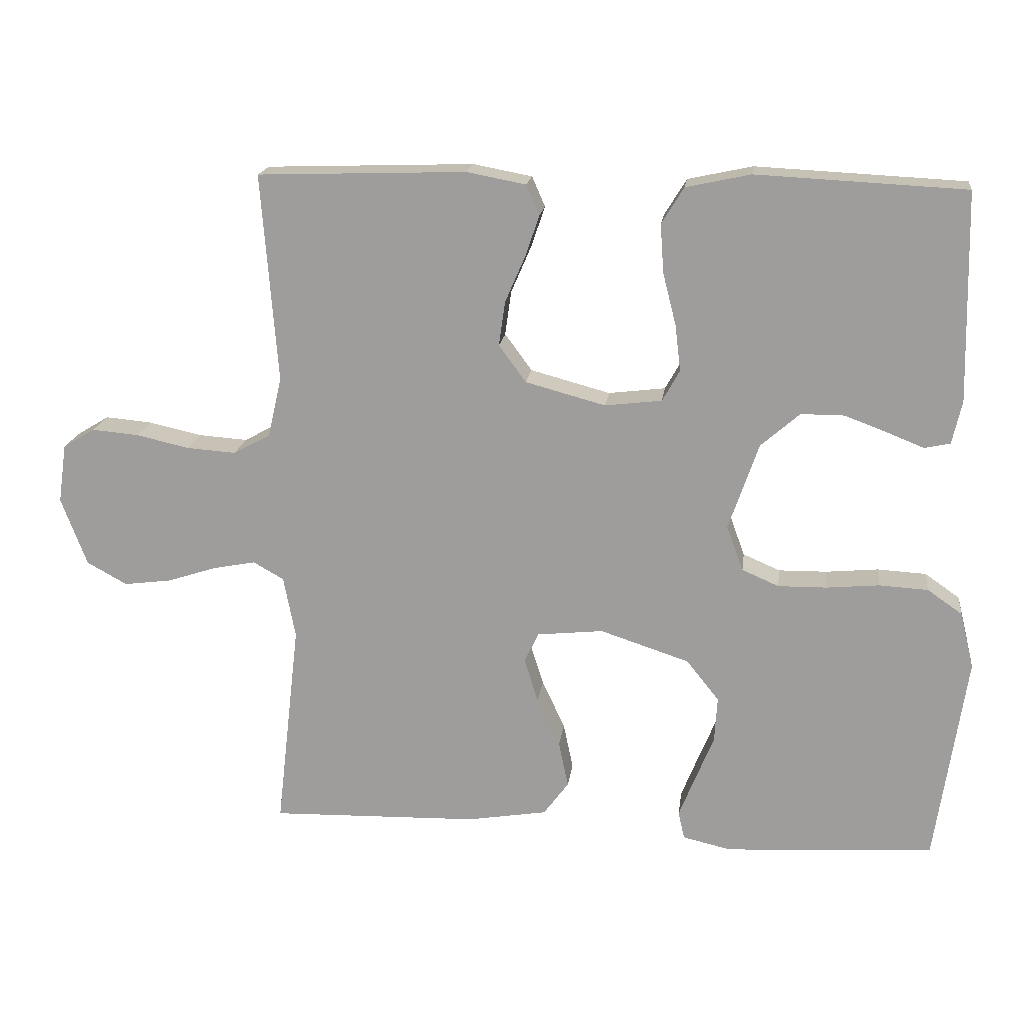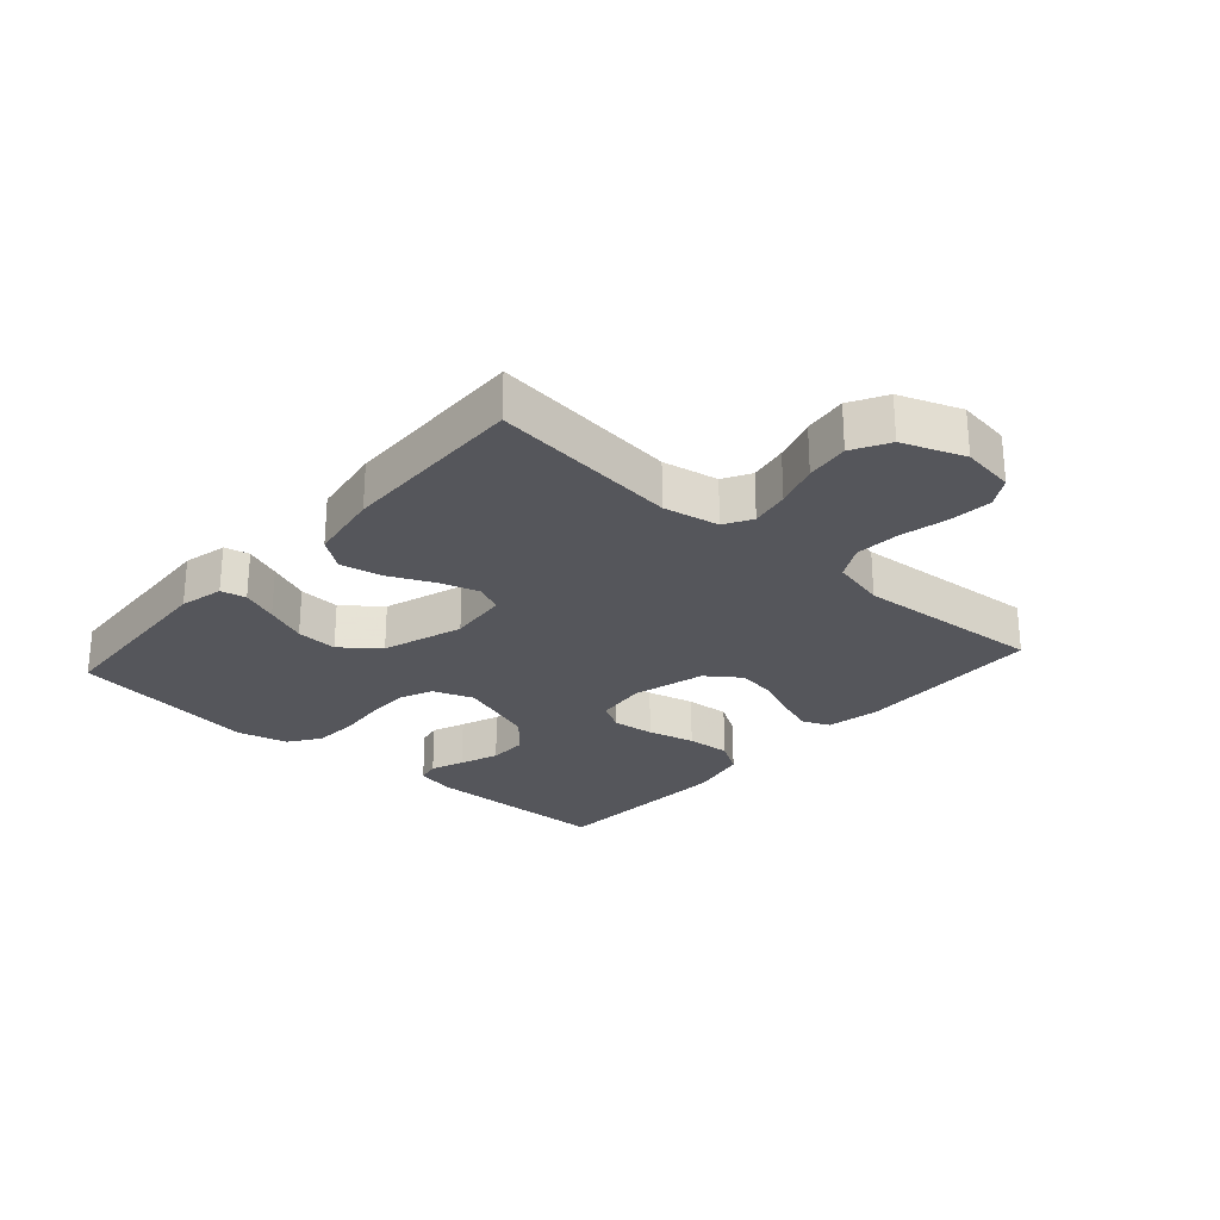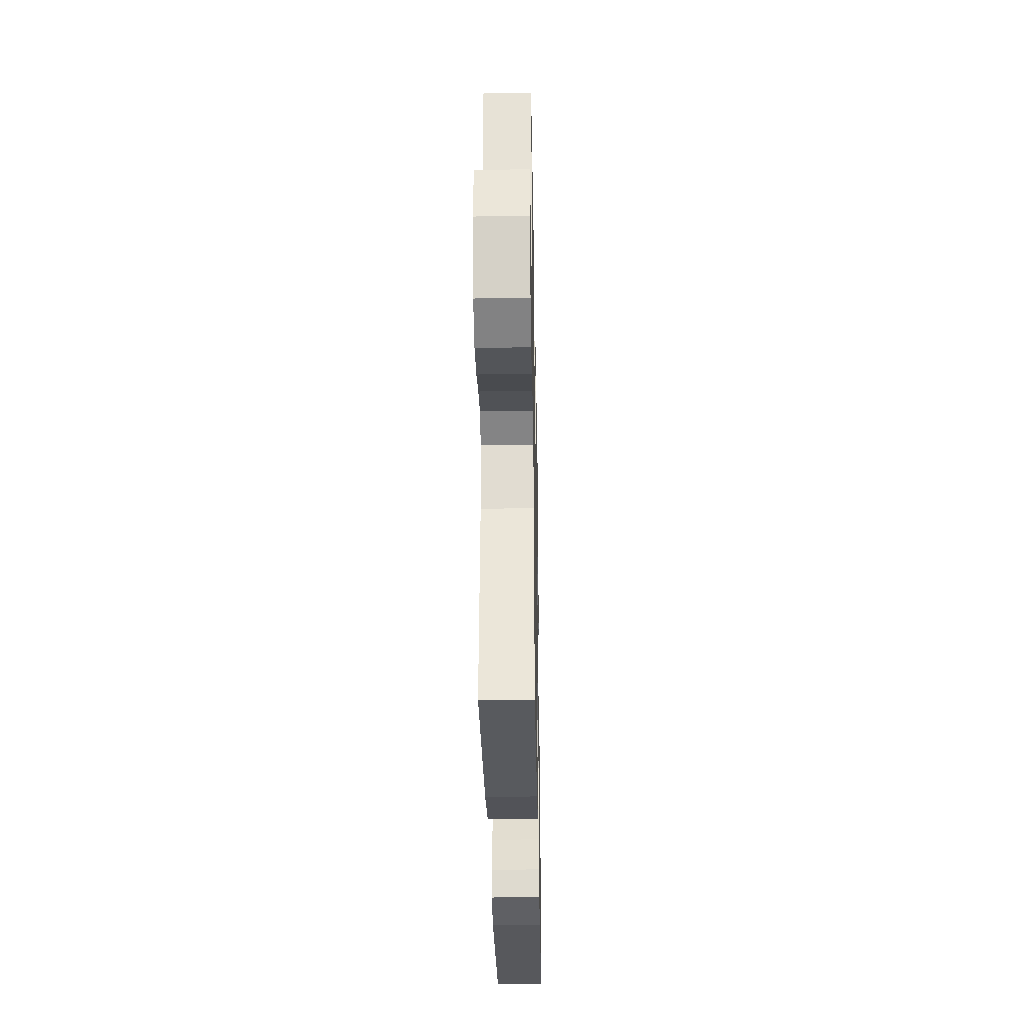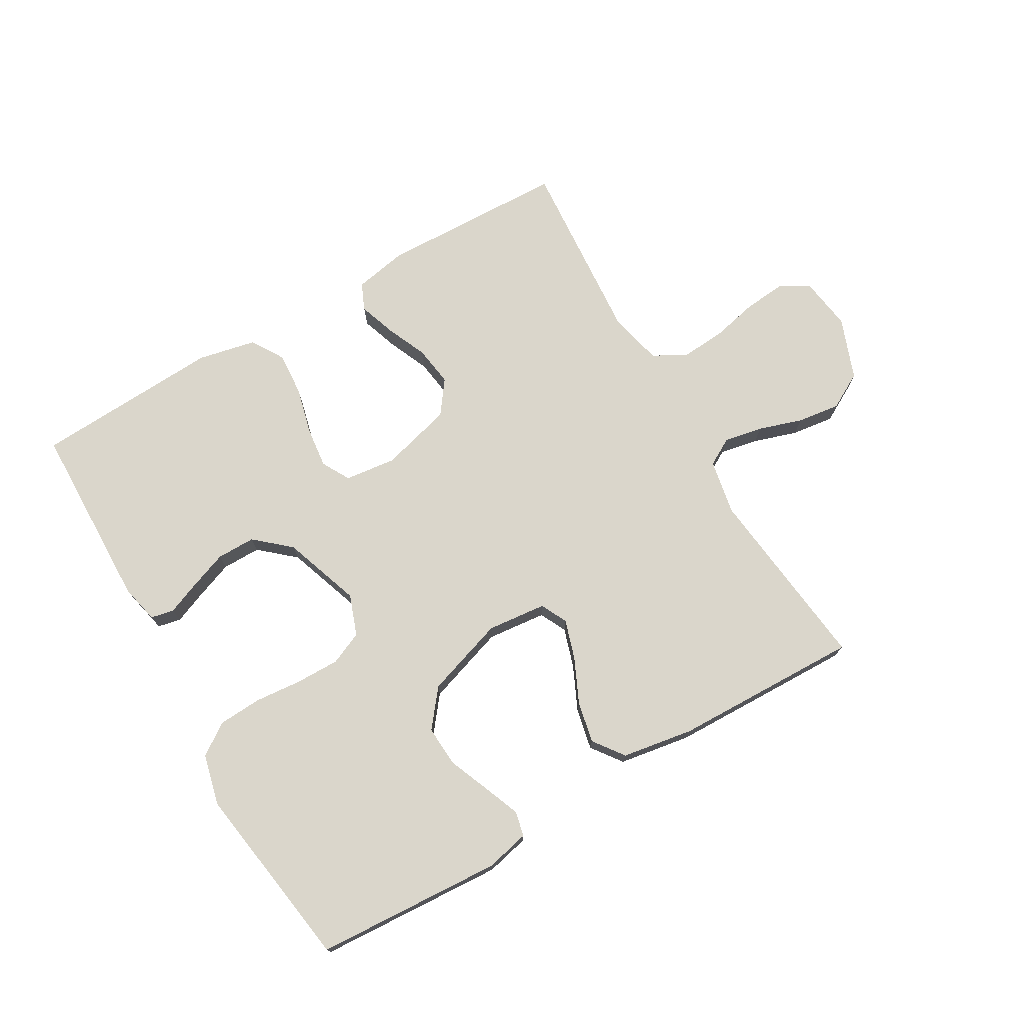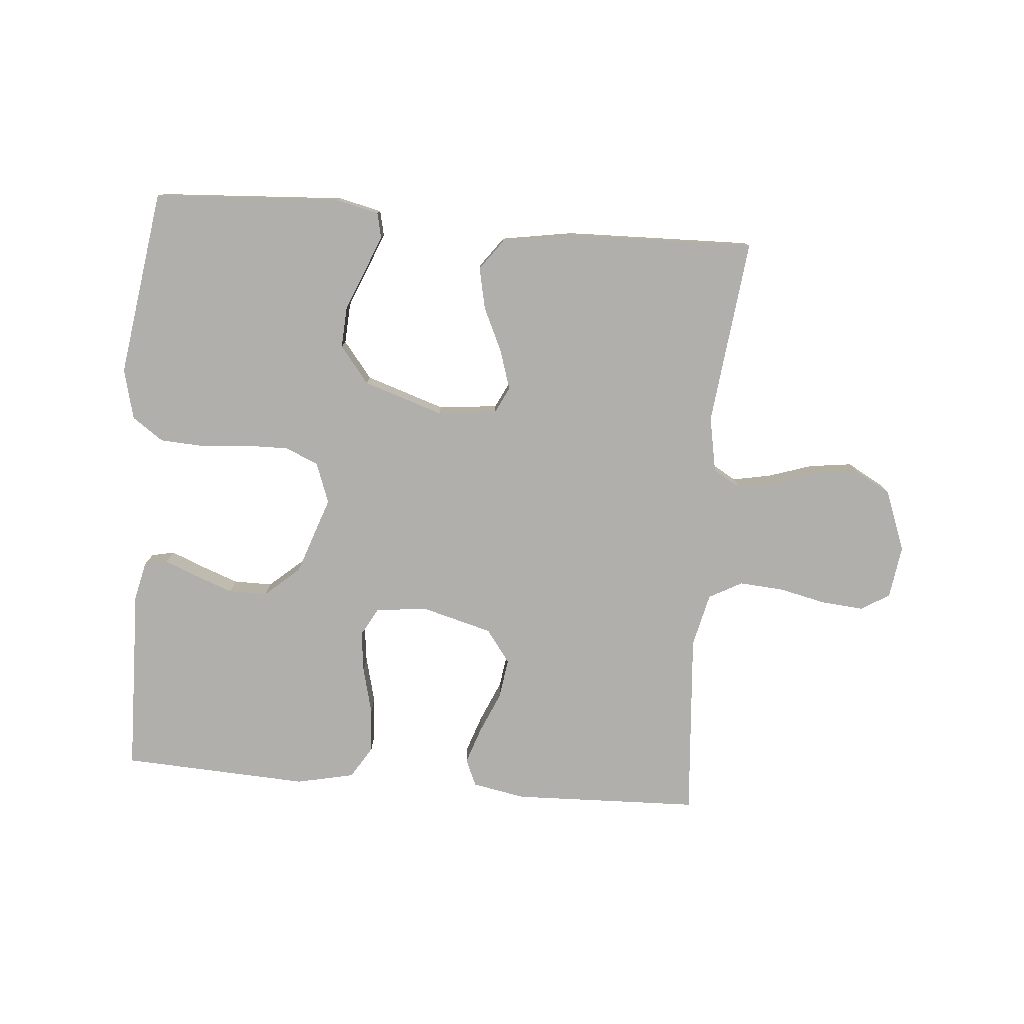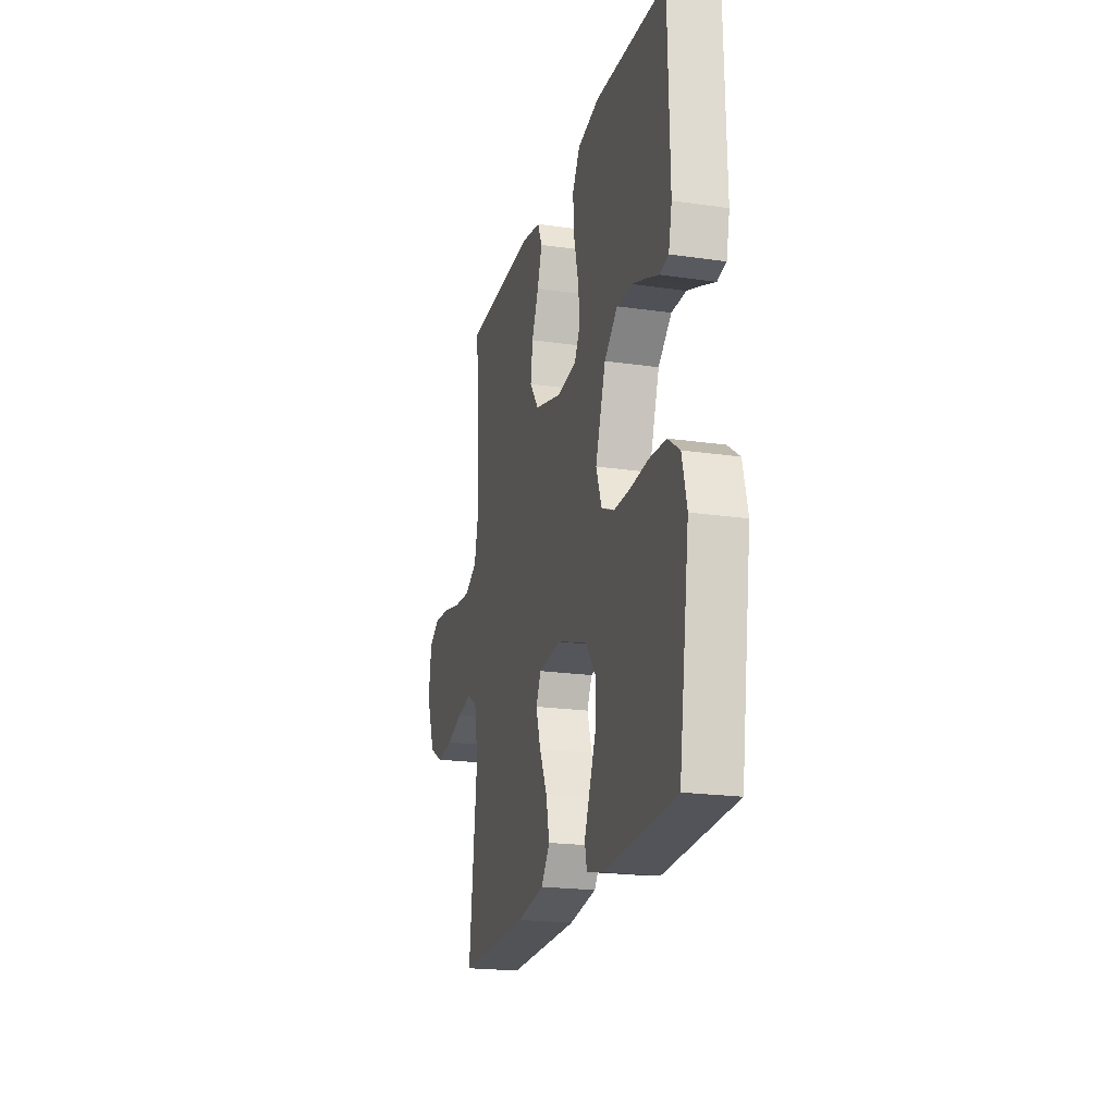
<metadata>
{"format":"obj","ext":"obj","renderer":"f3d","projection":"perspective","resolution":1024,"background":"white","views":[{"elev":18.0,"azim":7.3,"up":"+Z"},{"elev":-26.2,"azim":-131.7,"up":"+Y"},{"elev":-32.0,"azim":-88.9,"up":"+Z"},{"elev":74.0,"azim":149.8,"up":"+Y"},{"elev":-78.3,"azim":175.2,"up":"+Y"},{"elev":-20.5,"azim":75.2,"up":"+Z"}]}
</metadata>
<code>
v -0.5 0.07 0.5
v -0.2 0.07 0.51
v -0.115 0.07 0.494
v -0.096 0.07 0.451
v -0.116 0.07 0.392
v -0.145 0.07 0.325
v -0.154 0.07 0.261
v -0.115 0.07 0.208
v 0 0.07 0.177
v 0.082 0.07 0.187
v 0.107 0.07 0.232
v 0.099 0.07 0.298
v 0.08 0.07 0.373
v 0.075 0.07 0.443
v 0.107 0.07 0.495
v 0.2 0.07 0.515
v 0.5 0.07 0.5
v 0.507 0.07 0.2
v 0.493 0.07 0.138
v 0.456 0.07 0.13
v 0.404 0.07 0.151
v 0.342 0.07 0.174
v 0.28 0.07 0.174
v 0.224 0.07 0.125
v 0.181 0.07 0
v 0.205 0.07 -0.065
v 0.258 0.07 -0.088
v 0.328 0.07 -0.087
v 0.404 0.07 -0.08
v 0.474 0.07 -0.084
v 0.524 0.07 -0.119
v 0.544 0.07 -0.2
v 0.5 0.07 -0.5
v 0.2 0.07 -0.518
v 0.13 0.07 -0.502
v 0.121 0.07 -0.462
v 0.144 0.07 -0.404
v 0.171 0.07 -0.338
v 0.175 0.07 -0.272
v 0.128 0.07 -0.213
v 0 0.07 -0.171
v -0.095 0.07 -0.181
v -0.116 0.07 -0.224
v -0.096 0.07 -0.287
v -0.063 0.07 -0.358
v -0.049 0.07 -0.424
v -0.085 0.07 -0.473
v -0.2 0.07 -0.492
v -0.5 0.07 -0.5
v -0.466 0.07 -0.2
v -0.483 0.07 -0.111
v -0.527 0.07 -0.086
v -0.589 0.07 -0.098
v -0.659 0.07 -0.121
v -0.728 0.07 -0.13
v -0.786 0.07 -0.098
v -0.823 0.07 0
v -0.811 0.07 0.085
v -0.765 0.07 0.113
v -0.697 0.07 0.107
v -0.621 0.07 0.09
v -0.55 0.07 0.085
v -0.497 0.07 0.114
v -0.477 0.07 0.2
v -0.5 0 0.5
v -0.2 0 0.51
v -0.115 0 0.494
v -0.096 0 0.451
v -0.116 0 0.392
v -0.145 0 0.325
v -0.154 0 0.261
v -0.115 0 0.208
v 0 0 0.177
v 0.082 0 0.187
v 0.107 0 0.232
v 0.099 0 0.298
v 0.08 0 0.373
v 0.075 0 0.443
v 0.107 0 0.495
v 0.2 0 0.515
v 0.5 0 0.5
v 0.507 0 0.2
v 0.493 0 0.138
v 0.456 0 0.13
v 0.404 0 0.151
v 0.342 0 0.174
v 0.28 0 0.174
v 0.224 0 0.125
v 0.181 0 0
v 0.205 0 -0.065
v 0.258 0 -0.088
v 0.328 0 -0.087
v 0.404 0 -0.08
v 0.474 0 -0.084
v 0.524 0 -0.119
v 0.544 0 -0.2
v 0.5 0 -0.5
v 0.2 0 -0.518
v 0.13 0 -0.502
v 0.121 0 -0.462
v 0.144 0 -0.404
v 0.171 0 -0.338
v 0.175 0 -0.272
v 0.128 0 -0.213
v 0 0 -0.171
v -0.095 0 -0.181
v -0.116 0 -0.224
v -0.096 0 -0.287
v -0.063 0 -0.358
v -0.049 0 -0.424
v -0.085 0 -0.473
v -0.2 0 -0.492
v -0.5 0 -0.5
v -0.466 0 -0.2
v -0.483 0 -0.111
v -0.527 0 -0.086
v -0.589 0 -0.098
v -0.659 0 -0.121
v -0.728 0 -0.13
v -0.786 0 -0.098
v -0.823 0 0
v -0.811 0 0.085
v -0.765 0 0.113
v -0.697 0 0.107
v -0.621 0 0.09
v -0.55 0 0.085
v -0.497 0 0.114
v -0.477 0 0.2
f 59 60 61
f 58 59 61
f 57 58 61
f 56 57 61
f 55 56 61
f 54 55 61
f 53 54 61
f 52 53 61 62
f 51 52 62 63
f 48 49 50
f 47 48 50
f 46 47 50
f 45 46 50
f 44 45 50
f 51 63 64
f 50 51 64
f 44 50 64
f 43 44 64
f 36 37 38
f 35 36 38
f 34 35 38
f 33 34 38
f 32 33 38
f 31 32 38
f 30 31 38
f 29 30 38
f 28 29 38
f 27 28 38 39
f 26 27 39 40
f 19 20 21
f 18 19 21
f 17 18 21
f 16 17 21
f 15 16 21
f 14 15 21
f 13 14 21
f 12 13 21
f 12 21 22
f 11 12 22 23
f 4 5 6
f 3 4 6
f 2 3 6
f 1 2 6
f 64 1 6
f 64 6 7
f 64 7 8
f 43 64 8
f 42 43 8
f 41 42 8 9
f 41 9 10
f 40 41 10
f 26 40 10
f 25 26 10
f 24 25 10 11
f 11 23 24
f 125 124 123
f 125 123 122
f 125 122 121
f 125 121 120
f 125 120 119
f 125 119 118
f 125 118 117
f 126 125 117 116
f 127 126 116 115
f 114 113 112
f 114 112 111
f 114 111 110
f 114 110 109
f 114 109 108
f 128 127 115
f 128 115 114
f 128 114 108
f 128 108 107
f 102 101 100
f 102 100 99
f 102 99 98
f 102 98 97
f 102 97 96
f 102 96 95
f 102 95 94
f 102 94 93
f 102 93 92
f 103 102 92 91
f 104 103 91 90
f 85 84 83
f 85 83 82
f 85 82 81
f 85 81 80
f 85 80 79
f 85 79 78
f 85 78 77
f 85 77 76
f 86 85 76
f 87 86 76 75
f 70 69 68
f 70 68 67
f 70 67 66
f 70 66 65
f 70 65 128
f 71 70 128
f 72 71 128
f 72 128 107
f 72 107 106
f 73 72 106 105
f 74 73 105
f 74 105 104
f 74 104 90
f 74 90 89
f 75 74 89 88
f 88 87 75
f 1 65 66 2
f 2 66 67 3
f 3 67 68 4
f 4 68 69 5
f 5 69 70 6
f 6 70 71 7
f 7 71 72 8
f 8 72 73 9
f 9 73 74 10
f 10 74 75 11
f 11 75 76 12
f 12 76 77 13
f 13 77 78 14
f 14 78 79 15
f 15 79 80 16
f 16 80 81 17
f 17 81 82 18
f 18 82 83 19
f 19 83 84 20
f 20 84 85 21
f 21 85 86 22
f 22 86 87 23
f 23 87 88 24
f 24 88 89 25
f 25 89 90 26
f 26 90 91 27
f 27 91 92 28
f 28 92 93 29
f 29 93 94 30
f 30 94 95 31
f 31 95 96 32
f 32 96 97 33
f 33 97 98 34
f 34 98 99 35
f 35 99 100 36
f 36 100 101 37
f 37 101 102 38
f 38 102 103 39
f 39 103 104 40
f 40 104 105 41
f 41 105 106 42
f 42 106 107 43
f 43 107 108 44
f 44 108 109 45
f 45 109 110 46
f 46 110 111 47
f 47 111 112 48
f 48 112 113 49
f 49 113 114 50
f 50 114 115 51
f 51 115 116 52
f 52 116 117 53
f 53 117 118 54
f 54 118 119 55
f 55 119 120 56
f 56 120 121 57
f 57 121 122 58
f 58 122 123 59
f 59 123 124 60
f 60 124 125 61
f 61 125 126 62
f 62 126 127 63
f 63 127 128 64
f 64 128 65 1

</code>
